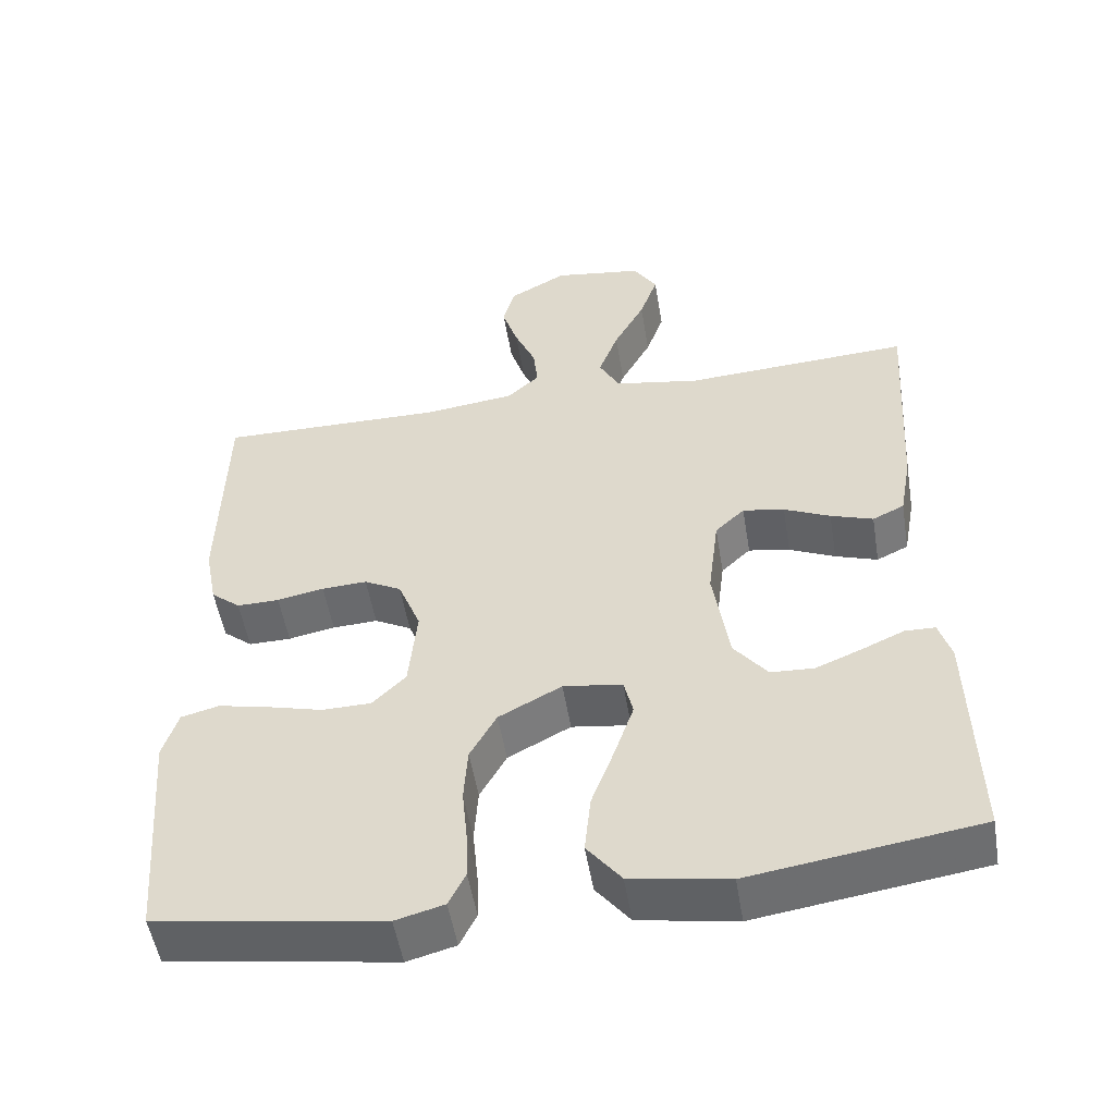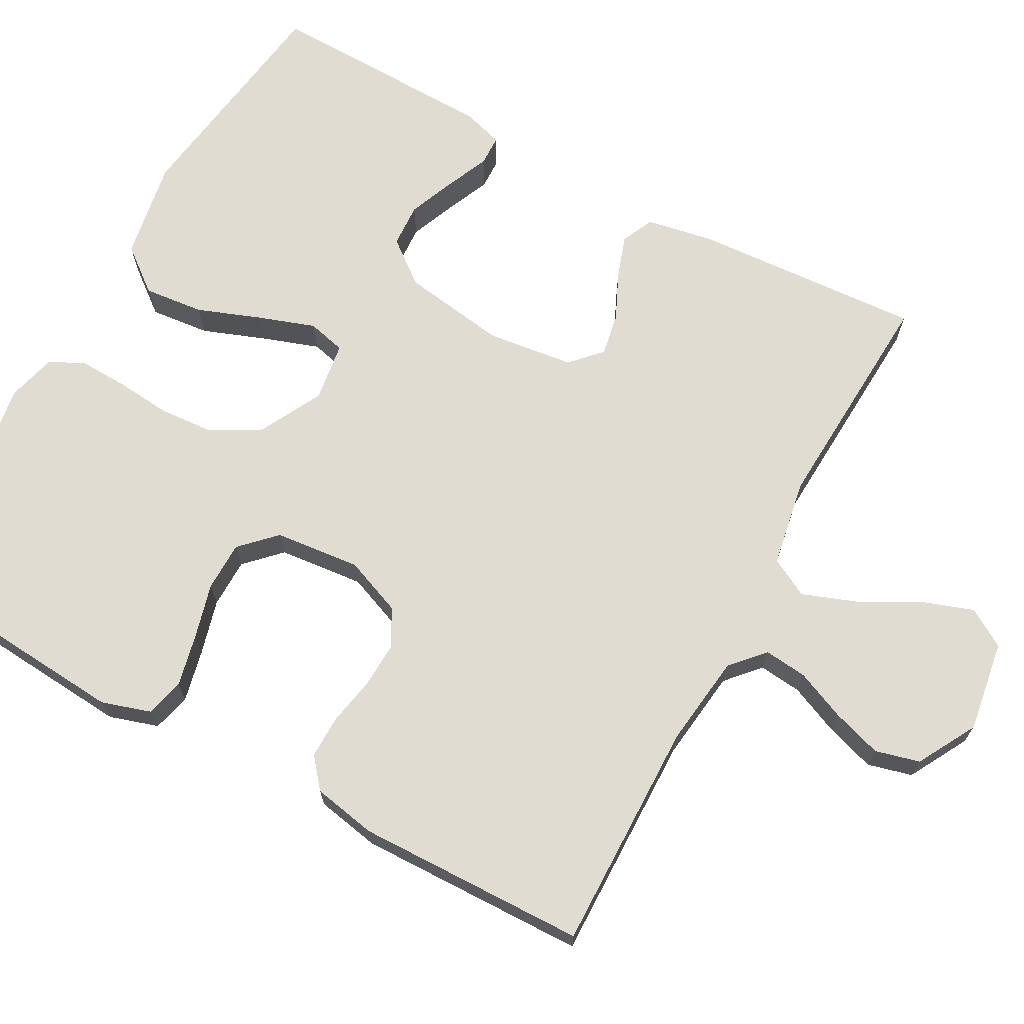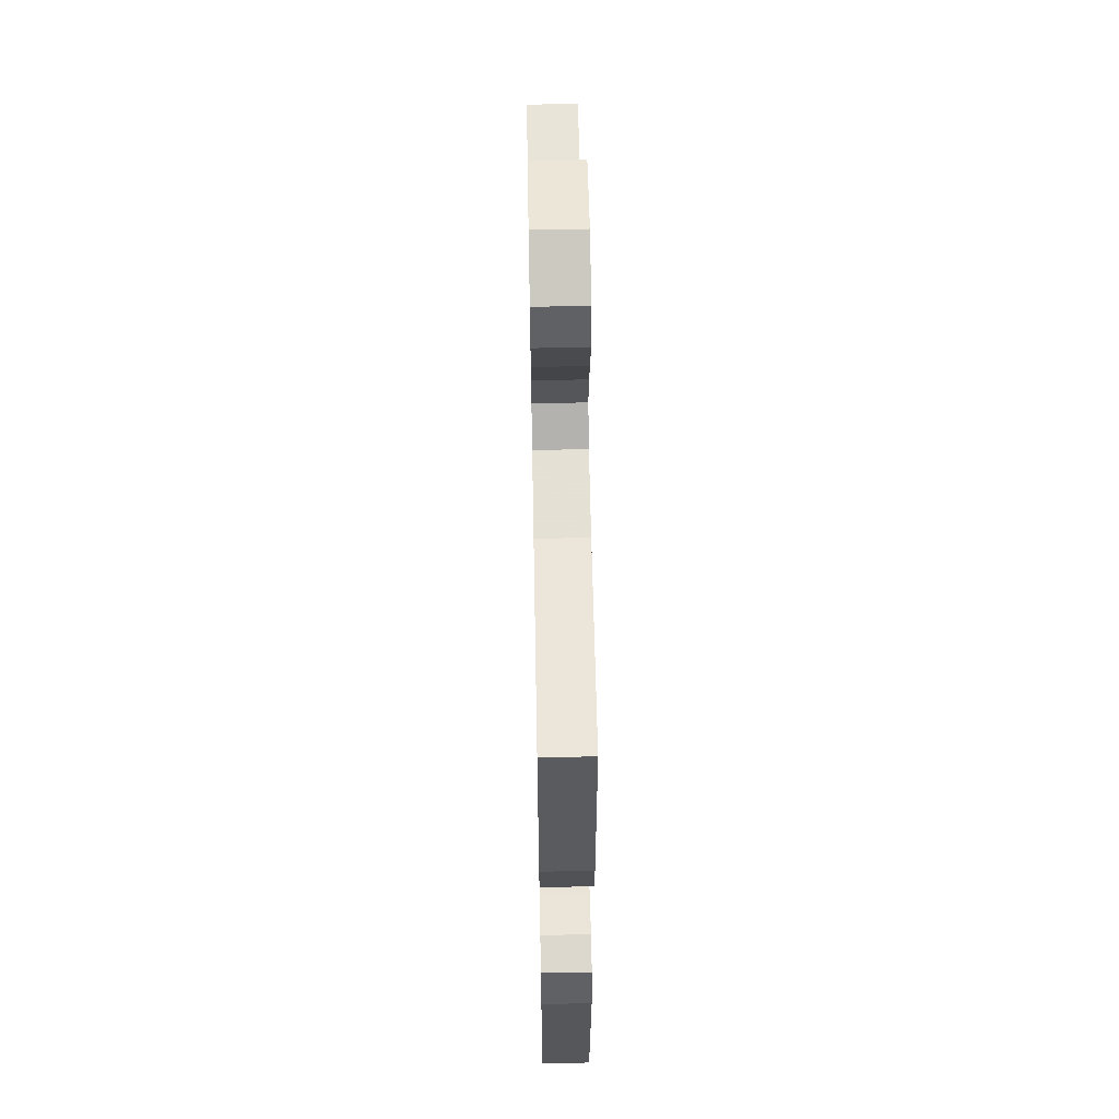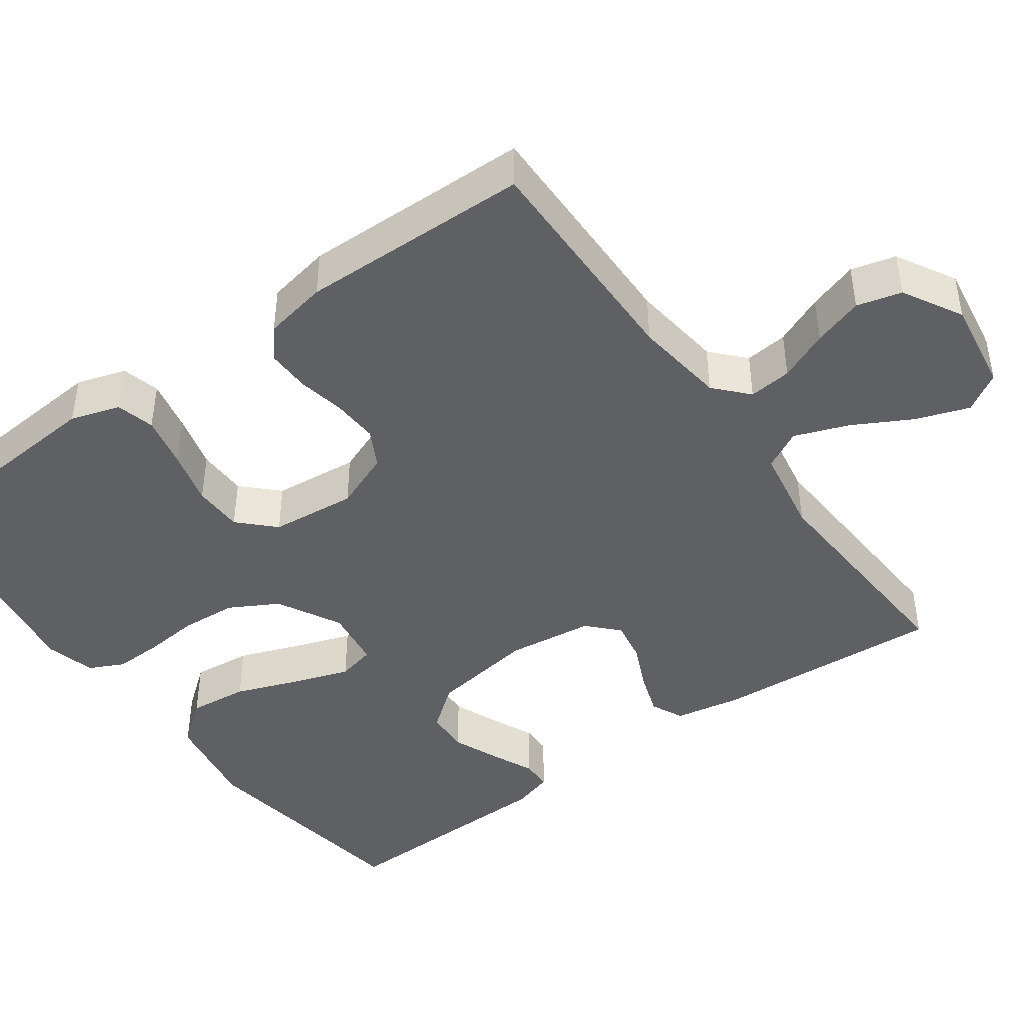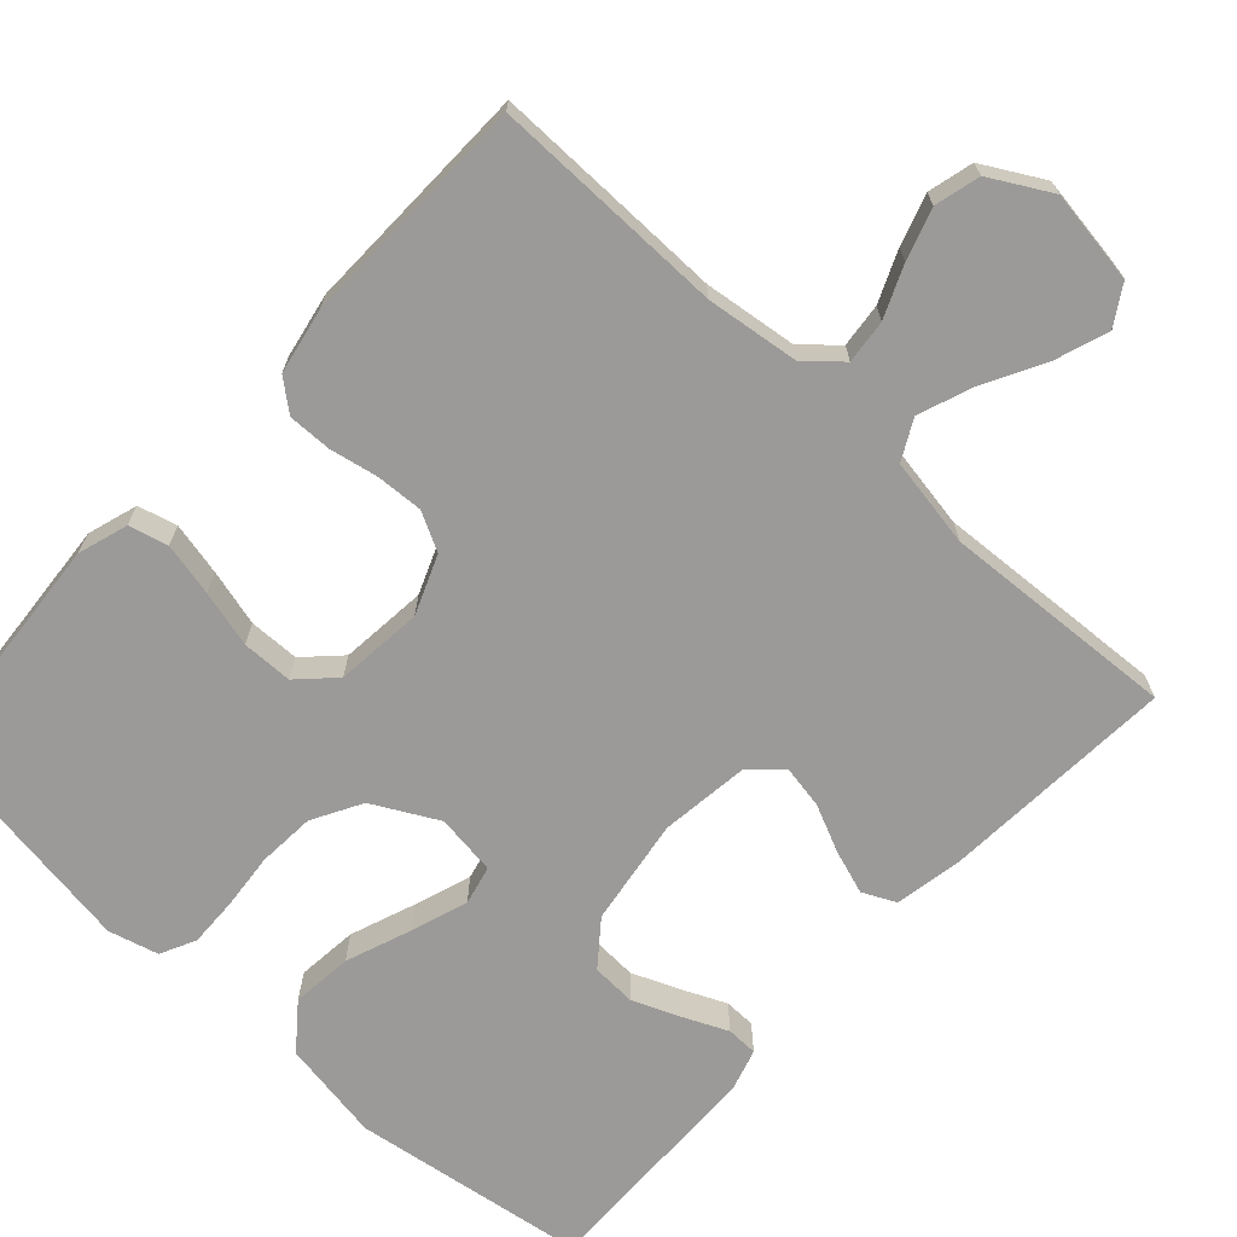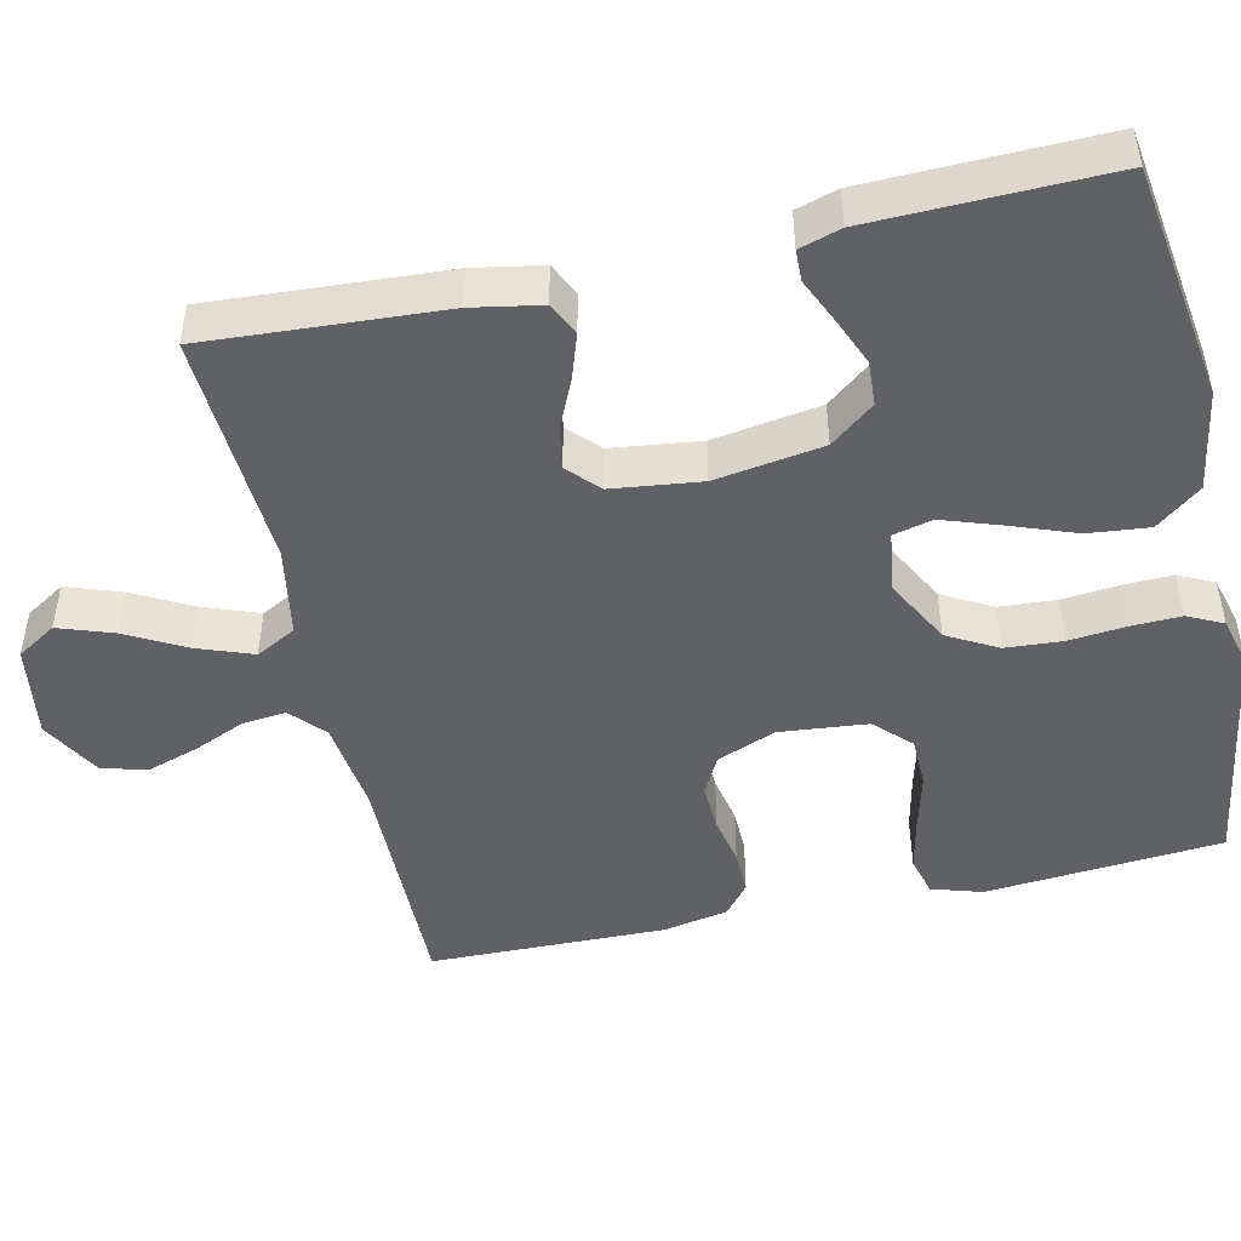
<metadata>
{"format":"obj","ext":"obj","renderer":"f3d","projection":"perspective","resolution":1024,"background":"white","views":[{"elev":-52.3,"azim":9.4,"up":"+Z"},{"elev":69.1,"azim":-61.5,"up":"+Y"},{"elev":58.1,"azim":-91.1,"up":"+Z"},{"elev":-43.9,"azim":-54.2,"up":"+Y"},{"elev":-69.3,"azim":-42.5,"up":"+Y"},{"elev":-47.5,"azim":102.7,"up":"+Y"}]}
</metadata>
<code>
v 0.5 0.07 0.5
v 0.481 0.07 0.2
v 0.465 0.07 0.113
v 0.423 0.07 0.093
v 0.367 0.07 0.112
v 0.306 0.07 0.14
v 0.251 0.07 0.15
v 0.212 0.07 0.113
v 0.198 0.07 0
v 0.219 0.07 -0.137
v 0.263 0.07 -0.193
v 0.32 0.07 -0.196
v 0.381 0.07 -0.171
v 0.437 0.07 -0.146
v 0.477 0.07 -0.147
v 0.493 0.07 -0.2
v 0.5 0.07 -0.5
v 0.2 0.07 -0.544
v 0.071 0.07 -0.522
v 0.026 0.07 -0.465
v 0.034 0.07 -0.387
v 0.065 0.07 -0.304
v 0.09 0.07 -0.231
v 0.078 0.07 -0.181
v 0 0.07 -0.17
v -0.083 0.07 -0.214
v -0.118 0.07 -0.277
v -0.123 0.07 -0.35
v -0.116 0.07 -0.422
v -0.114 0.07 -0.485
v -0.136 0.07 -0.53
v -0.2 0.07 -0.547
v -0.5 0.07 -0.5
v -0.524 0.07 -0.2
v -0.504 0.07 -0.136
v -0.454 0.07 -0.123
v -0.386 0.07 -0.138
v -0.314 0.07 -0.157
v -0.249 0.07 -0.156
v -0.205 0.07 -0.112
v -0.194 0.07 0
v -0.224 0.07 0.075
v -0.273 0.07 0.101
v -0.333 0.07 0.098
v -0.395 0.07 0.086
v -0.451 0.07 0.085
v -0.49 0.07 0.117
v -0.506 0.07 0.2
v -0.5 0.07 0.5
v -0.2 0.07 0.496
v -0.08 0.07 0.511
v -0.037 0.07 0.55
v -0.043 0.07 0.606
v -0.071 0.07 0.671
v -0.092 0.07 0.736
v -0.077 0.07 0.794
v 0 0.07 0.837
v 0.119 0.07 0.819
v 0.15 0.07 0.769
v 0.126 0.07 0.7
v 0.085 0.07 0.624
v 0.059 0.07 0.554
v 0.086 0.07 0.503
v 0.2 0.07 0.483
v 0.5 0 0.5
v 0.481 0 0.2
v 0.465 0 0.113
v 0.423 0 0.093
v 0.367 0 0.112
v 0.306 0 0.14
v 0.251 0 0.15
v 0.212 0 0.113
v 0.198 0 0
v 0.219 0 -0.137
v 0.263 0 -0.193
v 0.32 0 -0.196
v 0.381 0 -0.171
v 0.437 0 -0.146
v 0.477 0 -0.147
v 0.493 0 -0.2
v 0.5 0 -0.5
v 0.2 0 -0.544
v 0.071 0 -0.522
v 0.026 0 -0.465
v 0.034 0 -0.387
v 0.065 0 -0.304
v 0.09 0 -0.231
v 0.078 0 -0.181
v 0 0 -0.17
v -0.083 0 -0.214
v -0.118 0 -0.277
v -0.123 0 -0.35
v -0.116 0 -0.422
v -0.114 0 -0.485
v -0.136 0 -0.53
v -0.2 0 -0.547
v -0.5 0 -0.5
v -0.524 0 -0.2
v -0.504 0 -0.136
v -0.454 0 -0.123
v -0.386 0 -0.138
v -0.314 0 -0.157
v -0.249 0 -0.156
v -0.205 0 -0.112
v -0.194 0 0
v -0.224 0 0.075
v -0.273 0 0.101
v -0.333 0 0.098
v -0.395 0 0.086
v -0.451 0 0.085
v -0.49 0 0.117
v -0.506 0 0.2
v -0.5 0 0.5
v -0.2 0 0.496
v -0.08 0 0.511
v -0.037 0 0.55
v -0.043 0 0.606
v -0.071 0 0.671
v -0.092 0 0.736
v -0.077 0 0.794
v 0 0 0.837
v 0.119 0 0.819
v 0.15 0 0.769
v 0.126 0 0.7
v 0.085 0 0.624
v 0.059 0 0.554
v 0.086 0 0.503
v 0.2 0 0.483
f 58 59 60 61
f 58 61 62
f 57 58 62
f 56 57 62
f 53 54 55 56
f 53 56 62 63
f 47 48 49 50
f 47 50 51
f 44 45 46 47
f 43 44 47 51
f 42 43 51 52
f 35 36 37 38
f 33 34 35 38
f 33 38 39
f 32 33 39 40
f 28 29 30 31
f 27 28 31 32
f 19 20 21 22
f 19 22 23
f 18 19 23
f 17 18 23 24
f 13 14 15 16
f 12 13 16 17
f 11 12 17
f 10 11 17 24
f 3 4 5 6
f 3 6 7
f 64 1 2 3
f 63 64 3 7
f 52 53 63 7
f 41 42 52 7
f 27 32 40 41
f 26 27 41
f 25 26 41
f 9 10 24 25
f 8 9 25 41
f 7 8 41
f 125 124 123 122
f 126 125 122
f 126 122 121
f 126 121 120
f 120 119 118 117
f 127 126 120 117
f 114 113 112 111
f 115 114 111
f 111 110 109 108
f 115 111 108 107
f 116 115 107 106
f 102 101 100 99
f 102 99 98 97
f 103 102 97
f 104 103 97 96
f 95 94 93 92
f 96 95 92 91
f 86 85 84 83
f 87 86 83
f 87 83 82
f 88 87 82 81
f 80 79 78 77
f 81 80 77 76
f 81 76 75
f 88 81 75 74
f 70 69 68 67
f 71 70 67
f 67 66 65 128
f 71 67 128 127
f 71 127 117 116
f 71 116 106 105
f 105 104 96 91
f 105 91 90
f 105 90 89
f 89 88 74 73
f 105 89 73 72
f 105 72 71
f 1 65 66 2
f 2 66 67 3
f 3 67 68 4
f 4 68 69 5
f 5 69 70 6
f 6 70 71 7
f 7 71 72 8
f 8 72 73 9
f 9 73 74 10
f 10 74 75 11
f 11 75 76 12
f 12 76 77 13
f 13 77 78 14
f 14 78 79 15
f 15 79 80 16
f 16 80 81 17
f 17 81 82 18
f 18 82 83 19
f 19 83 84 20
f 20 84 85 21
f 21 85 86 22
f 22 86 87 23
f 23 87 88 24
f 24 88 89 25
f 25 89 90 26
f 26 90 91 27
f 27 91 92 28
f 28 92 93 29
f 29 93 94 30
f 30 94 95 31
f 31 95 96 32
f 32 96 97 33
f 33 97 98 34
f 34 98 99 35
f 35 99 100 36
f 36 100 101 37
f 37 101 102 38
f 38 102 103 39
f 39 103 104 40
f 40 104 105 41
f 41 105 106 42
f 42 106 107 43
f 43 107 108 44
f 44 108 109 45
f 45 109 110 46
f 46 110 111 47
f 47 111 112 48
f 48 112 113 49
f 49 113 114 50
f 50 114 115 51
f 51 115 116 52
f 52 116 117 53
f 53 117 118 54
f 54 118 119 55
f 55 119 120 56
f 56 120 121 57
f 57 121 122 58
f 58 122 123 59
f 59 123 124 60
f 60 124 125 61
f 61 125 126 62
f 62 126 127 63
f 63 127 128 64
f 64 128 65 1

</code>
